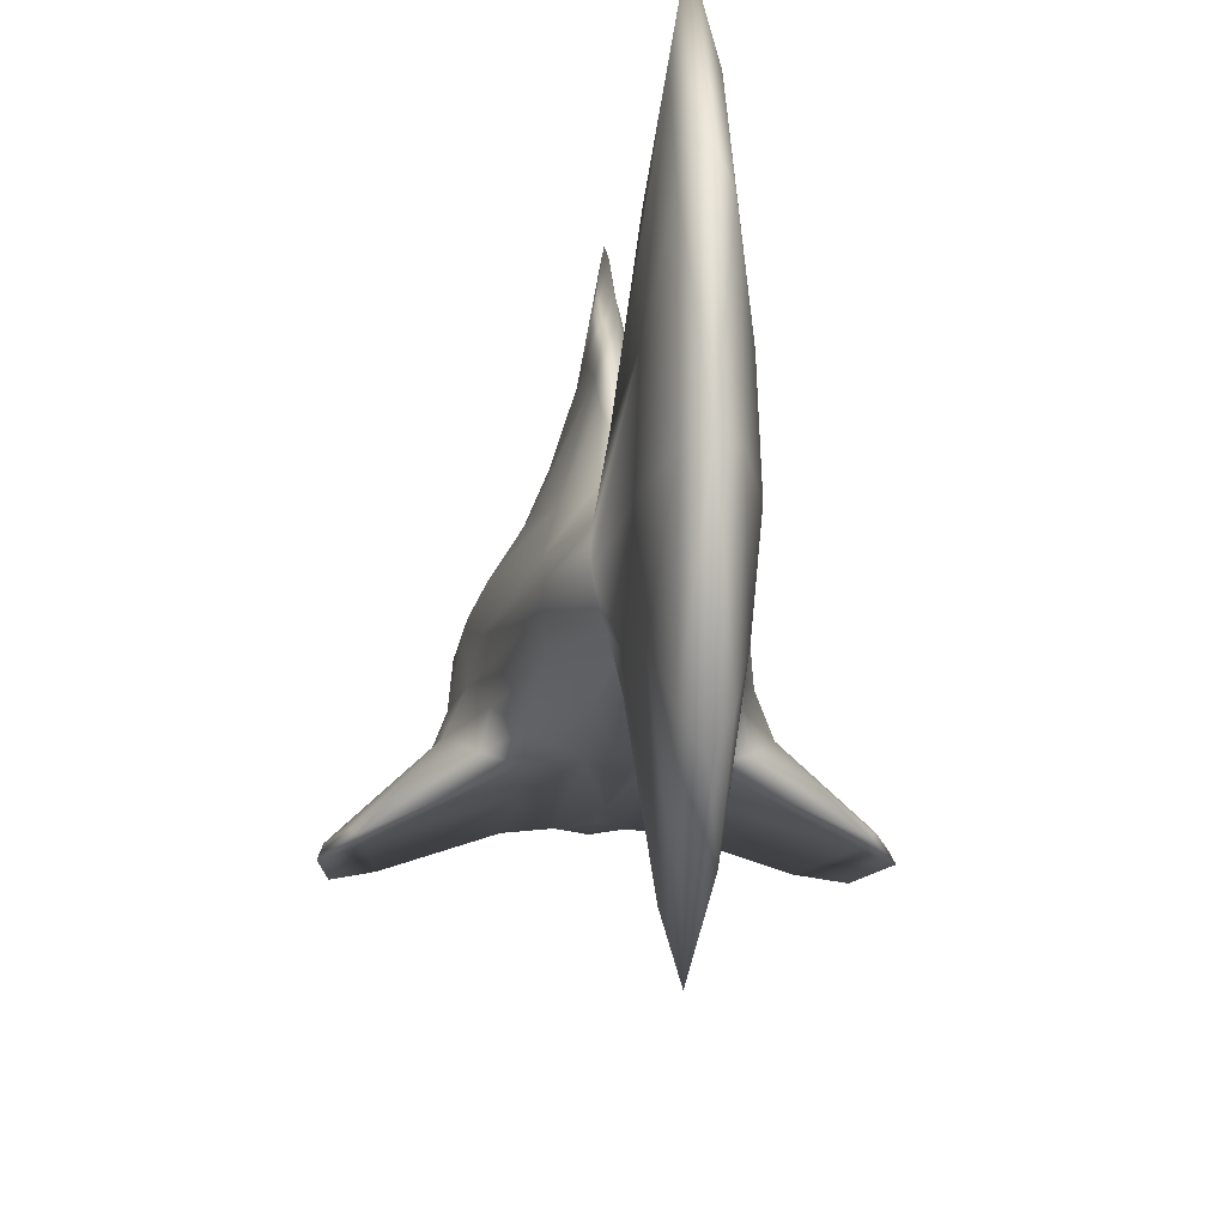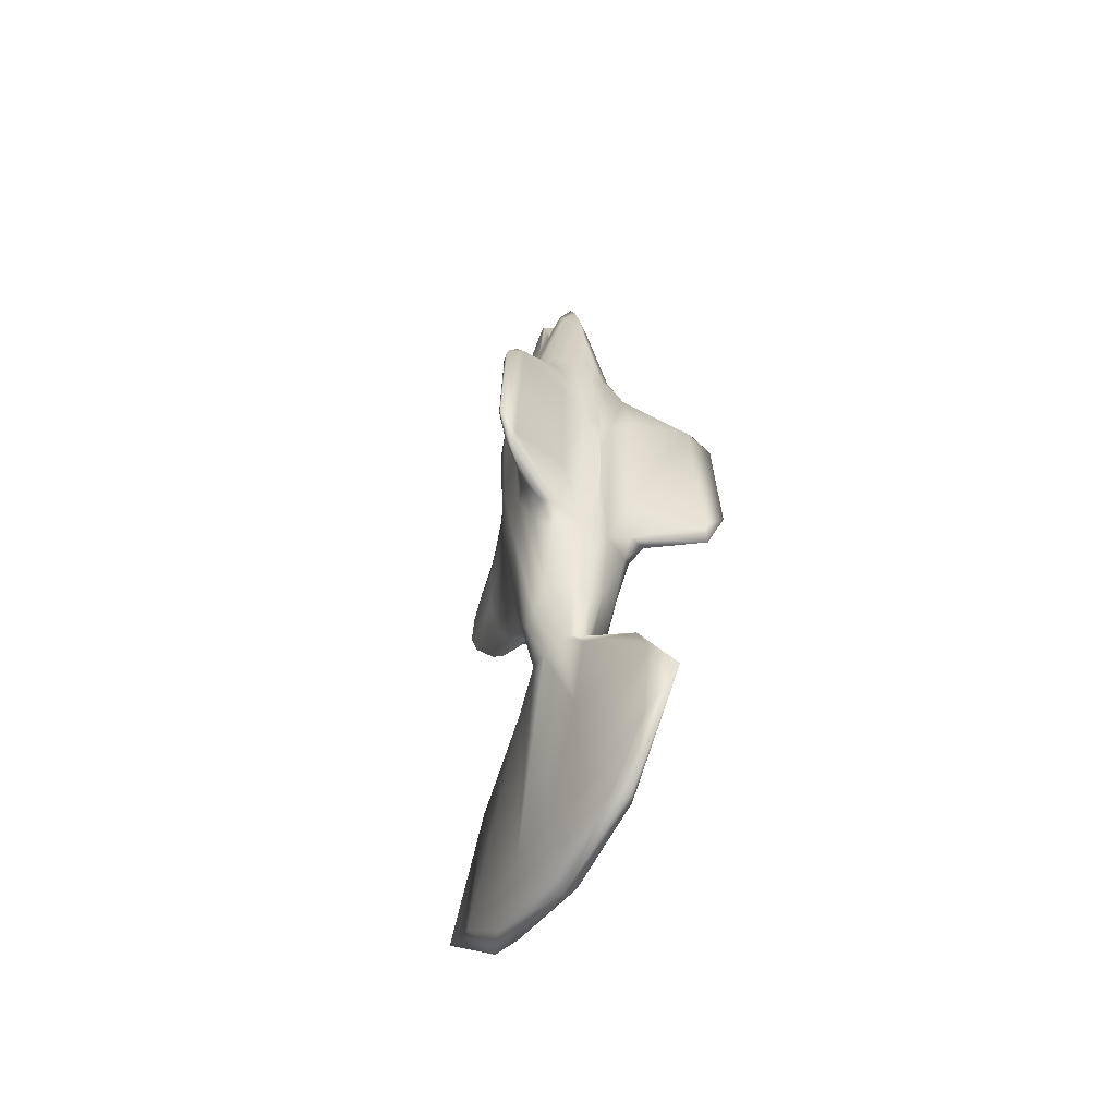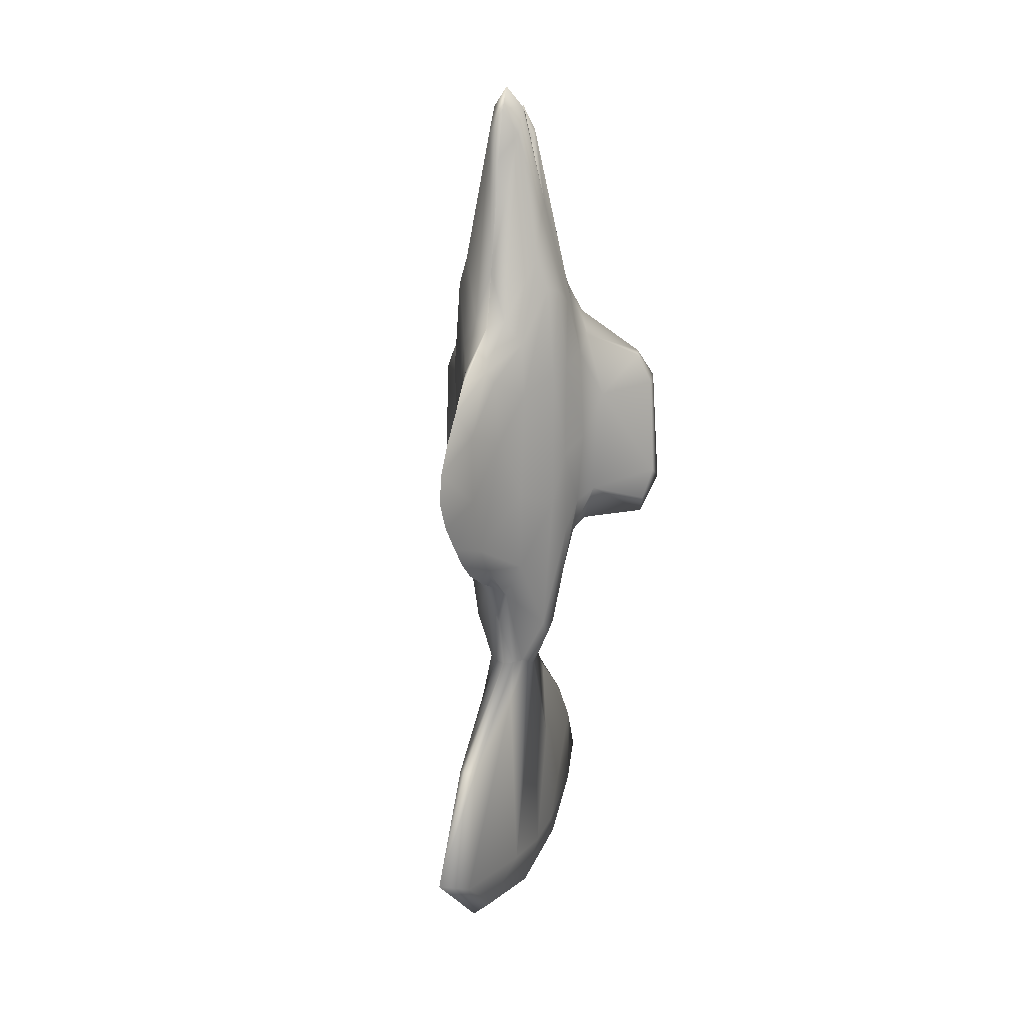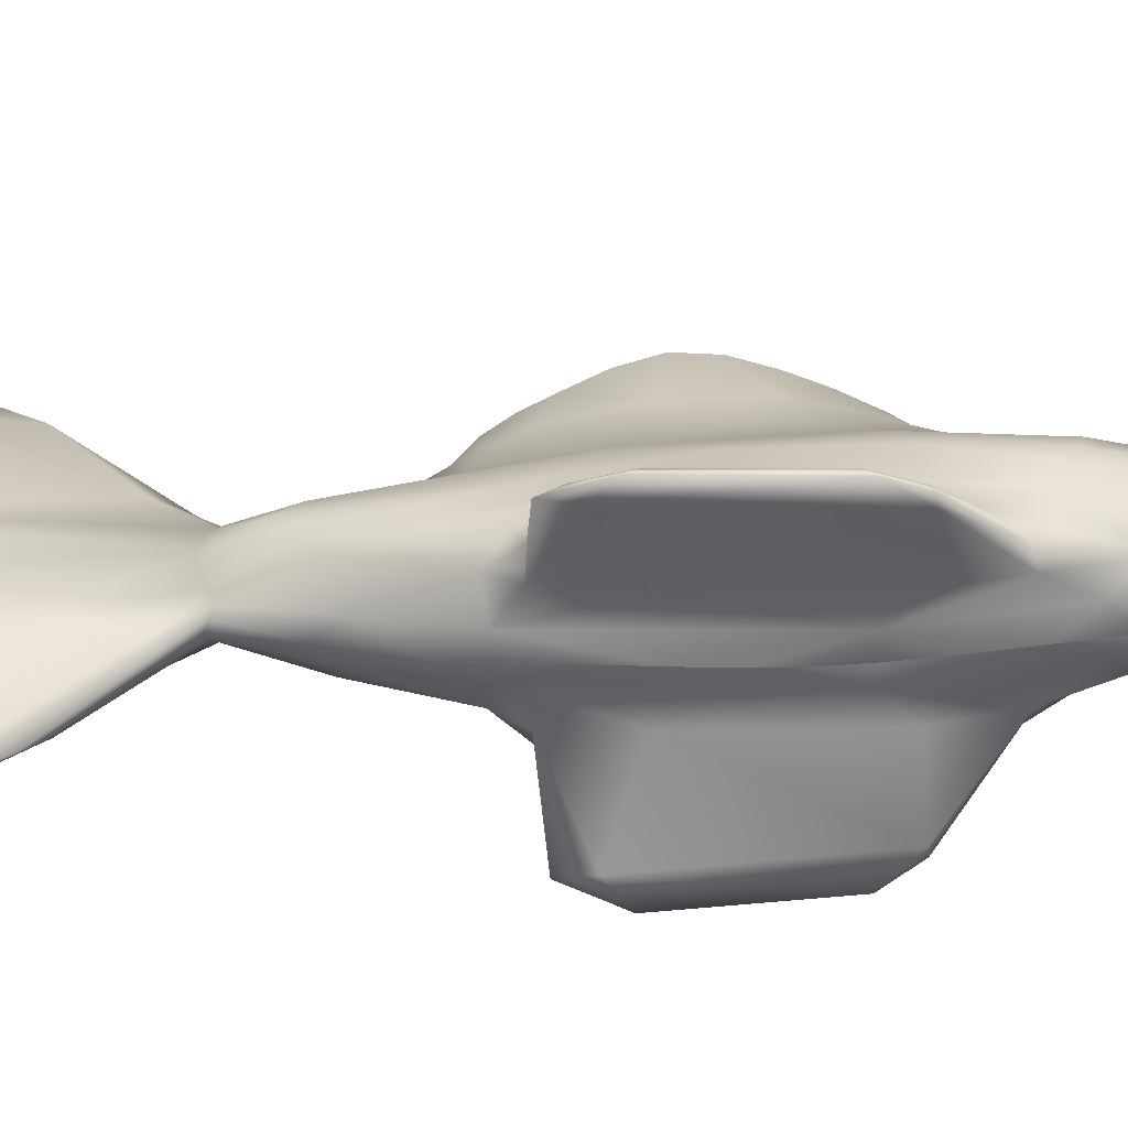
<metadata>
{"format":"obj","ext":"obj","renderer":"f3d","projection":"perspective","resolution":1024,"background":"white","views":[{"elev":-8.9,"azim":175.6,"up":"+Y"},{"elev":-51.6,"azim":-31.0,"up":"+Z"},{"elev":15.5,"azim":-156.4,"up":"+Z"},{"elev":-53.1,"azim":-88.0,"up":"+Y"}]}
</metadata>
<code>
o 立方体
v 0.8747 0.01029 2.103
v 0.8219 0.2462 2.292
v 0.7375 0.4725 2.349
v 0.2409 0.4526 4.629
v 0.5741 0.5546 2.777
v 0 0.7903 3.392
v 0 0.6491 4.285
v 0.3017 0.6443 -7.075
v 0.2455 0.7558 -4.268
v 0.145 2.173 -6.971
v 0 2.944 -6.594
v 0.1259 1.88 -5.115
v 0.3298 0.08596 -3.842
v 0.5676 0.02596 -3.334
v 0.3223 -0.01554 -3.856
v 0.327 0.1739 -3.802
v 0.2662 0.3479 -3.723
v 0.3159 0.2569 -3.75
v 0.5728 0.2017 -3.09
v 0.2393 -0.6799 -2.82
v 0 -0.6855 -3.078
v 0.08914 -0.489 -3.767
v 0.1655 -0.4305 -3.722
v 0.4039 0.7171 -2.018
v 0.1765 0.7805 -2.493
v 0.8319 0.4781 1.034
v 0.4836 0.8718 1.55
v 0.5354 0.9067 0.7896
v 0.4859 0.8977 -0.8019
v 0.7975 0.3975 -1.017
v 0.487 -0.5857 2.745
v 0.2672 -0.7927 2.36
v 0 -0.8255 2.691
v 0 -0.9165 2.015
v 0.5816 -0.8802 1.908
v 0.2479 -1.03 0.8087
v 0.5992 -1.031 1.134
v 0 -1.002 1.394
v 0 -1.066 0.8481
v 0 -1.094 0.3787
v 0.5929 -0.9958 -0.7407
v 0.2171 -0.8735 -1.812
v 0 -1.049 -0.604
v 0 -0.9998 -1.161
v 0.6086 -0.8794 -1.56
v 0.5997 -0.7046 -1.872
v 0 -0.9506 -1.718
v 0 -0.9033 -2.272
v 0 0.3952 3.444
v 0.000387 0.0794 0.9208
v 0 -1e-06 3.495
v 0 0.9281 2.609
v 0 1.066 1.825
v 0.00046 0.4177 -2.316
v 0 1.099 1.404
v 0 1.131 0.9599
v 0 1.159 0.4771
v 0 1.152 -0.5789
v 0 1.094 -1.148
v 0 0.993 -1.751
v 0 0.8674 -2.372
v 0.000778 0 -2.263
v 0.8674 -0.03897 -1.512
v 0.923 0.1872 -0.272
v 0.9349 0.1822 1.119
v 0.957 -0.3337 1.251
v 0.9531 -0.6129 1.517
v 1.187 -0.7308 0.5428
v 0.8367 -0.2613 2.007
v 1.02 -0.3377 -0.06388
v 0.9355 -0.3196 -1.136
v 1.085 -0.6372 -0.9875
v 0.8005 -0.5168 -1.647
v 0.5869 -0.1716 -3.156
v 0.5338 -0.391 -2.925
v 0.000528 -0.3878 -2.267
v 0 -1.086 -0.08355
v 0 -0.7332 3.395
v 0 -0.3666 3.445
v 0.2206 -0.3507 -3.738
v 0.2619 -0.2511 -3.79
v 0.2977 -0.1335 -3.836
v 0.2095 -0.3722 4.435
v 0.4652 -0.0205 3.601
v 0.2074 -0.2565 4.658
v 0.2185 -0.1603 4.561
v 0.6414 -0.5728 2.304
v 0 1.986 -5.08
v 0 0.495 -3.763
v 0.1524 0.4463 -3.742
v 0.8755 -0.7949 -1.538
v 1.46 -1.302 1.174
v 1.795 -1.297 0.6814
v 1.85 -1.31 -0.7576
v 1.647 -1.322 -1.466
v 1.707 -1.255 -1.236
v 0.7876 -0.8032 1.851
v 0 1.171 -0.03868
v 0 2.498 0.3085
v 0 2.719 -0.1037
v 0 2.775 -0.5327
v 0.1636 1.505 1.196
v 0 1.503 1.447
v 0.2398 0.9713 1.886
v 0.2629 1.405 1.036
v 0 1.899 1.071
v 0.3244 1.364 0.1136
v 0.1365 1.652 -1.539
v 0.1379 1.934 -0.6974
v 0 2.225 0.6963
v 0 0.6557 -3.034
v 0.2197 -0.07877 -3.869
v -0.02315 -0.3407 -3.843
v 0 -0.5124 -3.803
v 0 -0.002007 -3.972
v 0.5392 0.2822 3.419
v 0.2305 0.2766 5.028
v 0.234 0.1836 4.919
v 0 0.5015 4.987
v 0 0.3467 5.318
v 0 0.2045 5.161
v 0.2225 -0.001812 3.934
v 0 0.09282 4.476
v 0 0.3702 4.408
v 0 -0.1567 4.892
v 0 -0.2746 5.028
v 0 -0.4166 4.751
v 0 -0.3193 4.259
v 0 -0.06941 4.317
v 0 -0.5718 4.156
v 0.08491 -2.14 -5.59
v -0.02548 -1.826 -4.981
v 0.01584 -2.65 -6.343
v 0.07206 -1.548 -4.76
v -0 0.338 -3.823
v 0.2633 -0.6992 -5.369
v 0.2714 -0.9128 -7.044
v 0.3357 -0.1747 -7.102
v 0 -1.565 -7.505
v 0 -3.1e-05 -7.944
v 0.1501 -1.307 -7.456
v 0.168 -0.02025 -7.801
v 0.1512 1.349 -7.595
v 0 1.677 -7.666
v 0.1642 -0.7809 -4.193
v 1.894 -1.43 -0.8755
v 1.598 -1.352 -1.117
v 1.796 -1.398 0.7883
v 1.59 -1.217 1.118
v 1.572 -1.284 1.18
v 0 2.03 -1.668
v 0 2.286 -1.35
v 0.1316 1.392 -1.924
v 0 1.746 -1.929
v 0 2.583 -0.9609
v 0.1301 1.949 0.2908
v 0 1.344 -2.158
v 0 1.748 -0.05131
v -0.8747 0.01029 2.103
v -0.8219 0.2462 2.292
v -0.7375 0.4725 2.349
v -0.2409 0.4526 4.629
v -0.5741 0.5546 2.777
v -0.2455 0.7558 -4.268
v -0.3017 0.6443 -7.075
v -0.145 2.173 -6.971
v -0.5676 0.02596 -3.334
v -0.3298 0.08596 -3.842
v -0.3223 -0.01554 -3.856
v -0.5728 0.2017 -3.09
v -0.2662 0.3479 -3.723
v -0.327 0.1739 -3.802
v -0.3159 0.2569 -3.75
v -0.2393 -0.6799 -2.82
v -0.1655 -0.4305 -3.722
v -0.08914 -0.489 -3.767
v -0.4039 0.7171 -2.018
v -0.1765 0.7805 -2.493
v -0.4836 0.8718 1.55
v -0.5354 0.9067 0.7896
v -0.8319 0.4781 1.034
v -0.4859 0.8977 -0.8019
v -0.7975 0.3975 -1.017
v -0.487 -0.5857 2.745
v -0.2672 -0.7927 2.36
v -0.5816 -0.8802 1.908
v -0.2479 -1.03 0.8087
v -0.5992 -1.031 1.134
v -0.5929 -0.9958 -0.7407
v -0.2171 -0.8735 -1.812
v -0.6086 -0.8794 -1.56
v -0.5997 -0.7046 -1.872
v -0.000387 0.0794 0.9208
v -0.00046 0.4177 -2.316
v -0.000778 0 -2.263
v -0.8674 -0.03897 -1.512
v -0.923 0.1872 -0.272
v -0.9349 0.1822 1.119
v -0.9531 -0.6129 1.517
v -0.957 -0.3337 1.251
v -1.187 -0.7308 0.5428
v -0.8367 -0.2613 2.007
v -1.02 -0.3377 -0.06388
v -1.085 -0.6372 -0.9874
v -0.9355 -0.3196 -1.136
v -0.5869 -0.1716 -3.156
v -0.8005 -0.5168 -1.647
v -0.5338 -0.391 -2.925
v -0.000528 -0.3878 -2.267
v -0.2206 -0.3507 -3.738
v -0.2977 -0.1335 -3.836
v -0.2619 -0.2511 -3.79
v -0.2095 -0.3722 4.435
v -0.2074 -0.2565 4.658
v -0.2185 -0.1603 4.561
v -0.4652 -0.0205 3.601
v -0.6414 -0.5728 2.304
v -0.1259 1.88 -5.115
v -0.1524 0.4463 -3.742
v -0.8755 -0.7949 -1.538
v -1.46 -1.302 1.174
v -1.795 -1.297 0.6814
v -1.647 -1.322 -1.466
v -1.707 -1.255 -1.236
v -0.7876 -0.8032 1.851
v -0.1636 1.505 1.196
v -0.2398 0.9713 1.886
v -0.2629 1.405 1.036
v -0.3244 1.364 0.1136
v -0.1379 1.934 -0.6974
v -0.1365 1.652 -1.539
v -0.1693 -0.01129 -3.876
v -0.5392 0.2822 3.419
v -0.234 0.1836 4.919
v -0.2305 0.2766 5.028
v -0.2225 -0.001812 3.934
v -0.08491 -2.14 -5.59
v -0.1642 -0.7809 -4.193
v -0.2633 -0.6992 -5.369
v -0.3357 -0.1747 -7.102
v -0.2714 -0.9128 -7.044
v -0.128 -2.052 -6.76
v -0.1501 -1.307 -7.456
v -0.168 -0.02025 -7.801
v -0.1512 1.349 -7.595
v -1.85 -1.31 -0.7576
v -1.894 -1.43 -0.8755
v -1.598 -1.352 -1.117
v -1.796 -1.398 0.7883
v -1.59 -1.217 1.118
v -1.572 -1.284 1.18
v -0.1316 1.392 -1.924
v -0.1301 1.949 0.2908
v 0.000389 -0.001003 -3.118
v -0.000389 -0.001003 -3.118
f 10 11 12
f 13 14 15
f 16 14 13
f 17 14 18
f 21 22 20
f 24 19 25
f 25 19 17
f 5 3 27
f 3 26 28
f 28 30 29
f 30 24 29
f 31 32 35
f 35 36 37
f 34 36 32
f 37 36 41
f 36 43 42
f 41 42 45
f 45 42 46
f 42 48 20
f 49 50 51
f 6 50 49
f 53 54 50
f 54 62 50
f 19 63 14
f 30 64 63
f 64 26 65
f 65 26 2
f 66 67 68
f 1 69 66
f 65 66 70
f 71 64 70
f 70 68 72
f 75 71 73
f 74 63 71
f 73 71 72
f 76 47 44
f 76 48 47
f 77 76 43
f 76 44 43
f 39 76 40
f 40 76 77
f 34 76 38
f 38 76 39
f 78 50 33
f 33 76 34
f 80 75 23
f 81 74 80
f 14 82 15
f 69 83 31
f 84 85 69
f 69 87 67
f 69 31 87
f 88 12 11
f 89 12 88
f 90 9 12
f 91 73 72
f 45 46 91
f 46 75 73
f 37 92 35
f 68 93 94
f 91 95 45
f 72 95 91
f 87 35 97
f 87 97 67
f 158 99 100
f 158 100 101
f 53 102 103
f 27 102 104
f 103 102 106
f 108 109 107
f 55 103 158
f 158 106 110
f 158 110 99
f 4 52 6
f 5 104 4
f 104 53 52
f 61 25 111
f 25 17 90
f 111 90 89
f 20 75 46
f 23 112 80
f 113 22 114
f 112 113 115
f 82 112 15
f 81 112 82
f 2 5 116
f 1 116 84
f 117 119 120
f 117 121 118
f 122 123 51
f 123 118 121
f 84 117 118
f 116 4 117
f 49 7 6
f 51 124 49
f 124 121 120
f 124 119 7
f 85 125 126
f 85 127 83
f 51 128 129
f 79 130 128
f 128 127 126
f 128 125 129
f 78 83 130
f 130 83 127
f 129 86 122
f 122 86 84
f 131 132 133
f 145 134 131
f 145 22 134
f 134 114 132
f 17 135 90
f 16 135 18
f 112 13 15
f 135 112 115
f 90 135 89
f 137 138 136
f 140 141 139
f 142 137 141
f 141 137 133
f 142 8 138
f 140 143 142
f 144 10 143
f 143 10 8
f 136 82 81
f 136 15 82
f 23 145 80
f 80 136 81
f 131 137 136
f 8 18 16
f 9 17 18
f 15 8 13
f 13 8 16
f 147 95 146
f 146 96 94
f 148 147 146
f 146 94 93
f 149 148 93
f 150 92 148
f 45 147 41
f 67 97 150
f 97 92 150
f 67 150 149
f 41 92 37
f 108 151 152
f 108 154 151
f 109 155 101
f 109 152 155
f 99 156 100
f 100 109 101
f 106 102 110
f 110 156 99
f 61 153 25
f 29 107 28
f 58 158 59
f 28 105 27
f 24 108 29
f 24 153 108
f 60 157 61
f 59 158 60
f 158 154 157
f 160 161 181
f 167 168 169
f 171 167 170
f 172 167 173
f 176 21 174
f 174 21 48
f 179 180 161
f 180 183 181
f 177 183 182
f 185 34 33
f 185 33 78
f 186 187 185
f 187 34 185
f 189 190 187
f 190 44 43
f 187 43 77
f 192 174 190
f 190 48 47
f 190 47 44
f 193 49 51
f 193 6 49
f 194 53 193
f 194 59 58
f 194 58 98
f 195 194 193
f 194 61 60
f 194 60 59
f 196 170 167
f 197 183 196
f 197 181 183
f 159 160 198
f 199 200 201
f 202 159 200
f 200 198 203
f 201 203 204
f 205 197 196
f 208 205 206
f 206 196 167
f 47 209 44
f 48 209 47
f 44 209 43
f 78 193 79
f 33 209 193
f 79 193 51
f 208 210 175
f 211 167 169
f 212 206 211
f 213 202 184
f 214 215 216
f 214 216 202
f 217 202 199
f 184 202 217
f 218 88 11
f 164 219 218
f 218 89 88
f 207 220 204
f 208 192 207
f 192 191 220
f 221 188 186
f 223 220 191
f 223 204 220
f 217 186 184
f 53 226 227
f 226 179 227
f 230 231 229
f 52 162 6
f 53 227 52
f 227 163 162
f 111 219 178
f 208 174 192
f 175 113 176
f 212 113 210
f 232 211 169
f 113 232 115
f 176 113 114
f 159 233 160
f 160 163 161
f 121 235 234
f 235 119 162
f 123 236 51
f 123 234 236
f 236 234 216
f 216 235 233
f 233 162 163
f 127 214 213
f 214 125 215
f 78 213 185
f 185 213 184
f 215 236 216
f 215 129 236
f 236 129 51
f 132 237 133
f 176 238 132
f 132 238 237
f 171 135 173
f 135 219 89
f 232 135 115
f 168 232 169
f 172 135 168
f 240 241 239
f 242 139 133
f 241 243 242
f 241 244 243
f 243 140 139
f 165 244 240
f 166 245 165
f 166 144 245
f 245 140 244
f 211 239 212
f 169 239 211
f 210 239 238
f 238 239 237
f 237 241 242
f 173 165 172
f 171 164 173
f 169 165 240
f 224 247 246
f 223 248 247
f 246 247 222
f 249 248 221
f 250 249 251
f 248 191 189
f 224 246 204
f 204 246 201
f 225 221 186
f 201 250 199
f 201 222 250
f 221 189 188
f 151 231 152
f 154 231 151
f 155 230 101
f 152 230 155
f 100 230 253
f 110 253 226
f 226 253 228
f 177 252 178
f 252 61 178
f 229 182 180
f 228 180 179
f 231 177 182
f 2 26 3
f 6 7 4
f 7 119 4
f 8 10 9
f 10 12 9
f 16 18 14
f 17 19 14
f 20 48 21
f 21 114 22
f 20 22 23
f 27 3 28
f 28 26 30
f 30 19 24
f 32 78 33
f 32 33 34
f 35 32 36
f 34 38 36
f 38 39 36
f 39 40 36
f 40 77 36
f 41 36 42
f 36 77 43
f 42 43 44
f 42 44 47
f 42 47 48
f 46 42 20
f 6 52 50
f 52 53 50
f 53 55 54
f 55 56 54
f 56 57 54
f 57 98 54
f 54 98 58
f 54 58 59
f 54 59 60
f 54 60 61
f 19 30 63
f 64 30 26
f 1 65 2
f 65 1 66
f 66 69 67
f 64 65 70
f 70 66 68
f 71 70 72
f 71 63 64
f 75 74 71
f 74 14 63
f 50 62 76
f 78 79 50
f 79 51 50
f 33 50 76
f 80 74 75
f 81 82 74
f 14 74 82
f 69 85 83
f 85 84 86
f 1 84 69
f 89 90 12
f 90 17 9
f 91 46 73
f 72 96 95
f 87 31 35
f 98 57 158
f 57 56 158
f 53 104 102
f 27 105 102
f 29 108 107
f 56 55 158
f 55 53 103
f 158 103 106
f 4 104 52
f 5 27 104
f 111 25 90
f 20 23 75
f 23 22 112
f 113 112 22
f 81 80 112
f 2 3 5
f 1 2 116
f 117 4 119
f 117 120 121
f 122 84 118
f 123 122 118
f 84 116 117
f 116 5 4
f 49 124 7
f 51 123 124
f 124 123 121
f 124 120 119
f 85 86 125
f 85 126 127
f 51 79 128
f 79 78 130
f 128 130 127
f 128 126 125
f 78 32 83
f 32 31 83
f 122 51 129
f 129 125 86
f 131 134 132
f 145 23 22
f 134 22 114
f 17 18 135
f 16 13 135
f 112 135 13
f 139 141 133
f 140 142 141
f 142 138 137
f 142 143 8
f 140 144 143
f 144 11 10
f 136 138 15
f 80 145 136
f 131 133 137
f 145 131 136
f 8 9 18
f 15 138 8
f 146 95 96
f 148 146 93
f 148 92 147
f 149 150 148
f 45 95 147
f 72 68 94
f 96 72 94
f 97 35 92
f 68 67 149
f 68 149 93
f 41 147 92
f 108 153 154
f 109 108 152
f 100 156 109
f 102 105 156
f 110 102 156
f 24 25 153
f 61 157 153
f 157 154 153
f 107 109 156
f 58 98 158
f 158 101 155
f 158 155 152
f 28 107 105
f 107 156 105
f 60 158 157
f 158 152 151
f 158 151 154
f 162 119 7
f 162 7 6
f 164 166 165
f 164 218 166
f 166 218 11
f 171 173 167
f 172 168 167
f 175 176 174
f 176 114 21
f 177 178 170
f 178 171 170
f 163 179 161
f 161 180 181
f 180 182 183
f 177 170 183
f 184 186 185
f 186 188 187
f 187 39 38
f 187 38 34
f 188 189 187
f 187 77 40
f 187 40 39
f 189 191 190
f 187 190 43
f 191 192 190
f 190 174 48
f 193 53 52
f 193 52 6
f 194 56 55
f 194 55 53
f 194 98 57
f 194 57 56
f 196 183 170
f 197 198 181
f 198 160 181
f 199 202 200
f 200 159 198
f 201 200 203
f 203 198 197
f 204 203 205
f 205 203 197
f 208 207 205
f 207 204 205
f 206 205 196
f 209 195 193
f 77 43 209
f 39 40 209
f 40 77 209
f 34 38 209
f 38 39 209
f 78 33 193
f 33 34 209
f 208 206 210
f 211 206 167
f 212 210 206
f 213 214 202
f 202 216 159
f 164 171 219
f 218 219 89
f 207 192 220
f 201 246 222
f 223 224 204
f 217 199 225
f 217 225 186
f 53 103 226
f 103 106 226
f 226 228 179
f 229 231 182
f 52 227 162
f 227 179 163
f 61 111 178
f 111 89 219
f 178 219 171
f 208 175 174
f 175 210 113
f 212 211 113
f 232 113 211
f 159 216 233
f 160 233 163
f 121 120 235
f 235 120 119
f 123 121 234
f 216 234 235
f 233 235 162
f 127 126 214
f 214 126 125
f 78 130 213
f 130 127 213
f 215 125 129
f 114 176 132
f 176 175 238
f 171 219 135
f 168 135 232
f 172 173 135
f 242 243 139
f 241 240 244
f 243 244 140
f 165 245 244
f 166 11 144
f 245 144 140
f 169 240 239
f 175 210 238
f 210 212 239
f 237 239 241
f 237 242 133
f 173 164 165
f 169 168 165
f 168 172 165
f 224 223 247
f 222 247 249
f 249 247 248
f 250 222 249
f 251 249 221
f 248 223 191
f 199 251 225
f 225 251 221
f 199 250 251
f 221 248 189
f 154 252 231
f 152 231 230
f 99 100 253
f 100 101 230
f 106 110 226
f 110 99 253
f 252 154 157
f 252 157 61
f 253 230 229
f 228 253 229
f 228 229 180
f 177 231 252
l 195 255
l 62 254
l 254 115
l 255 115

</code>
